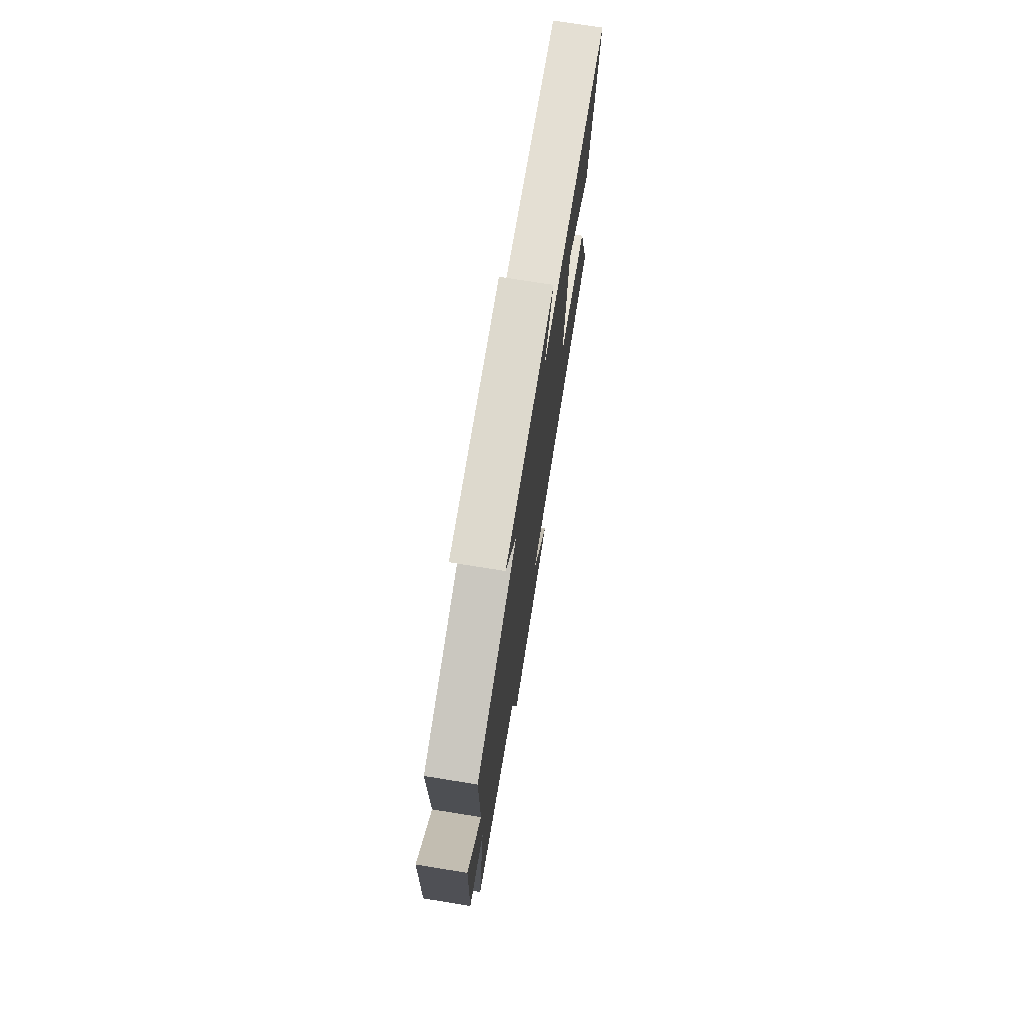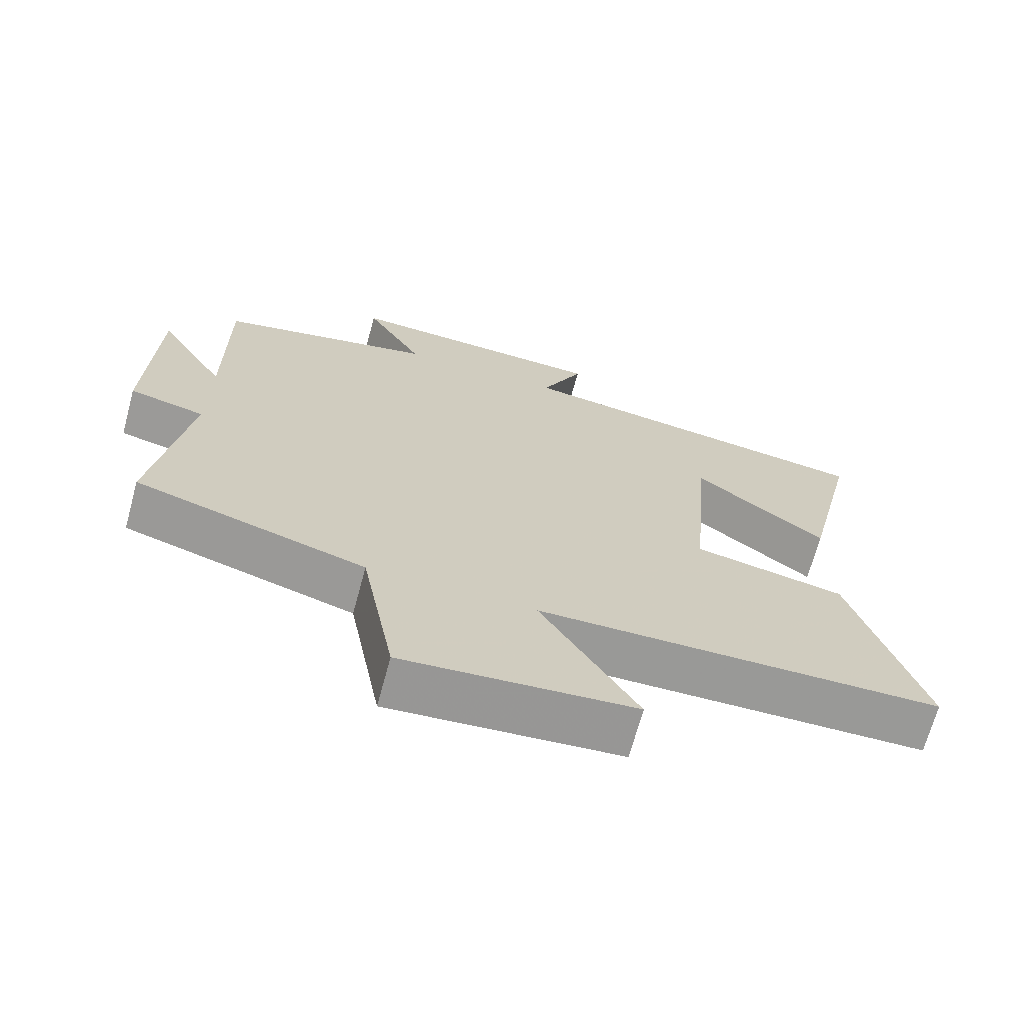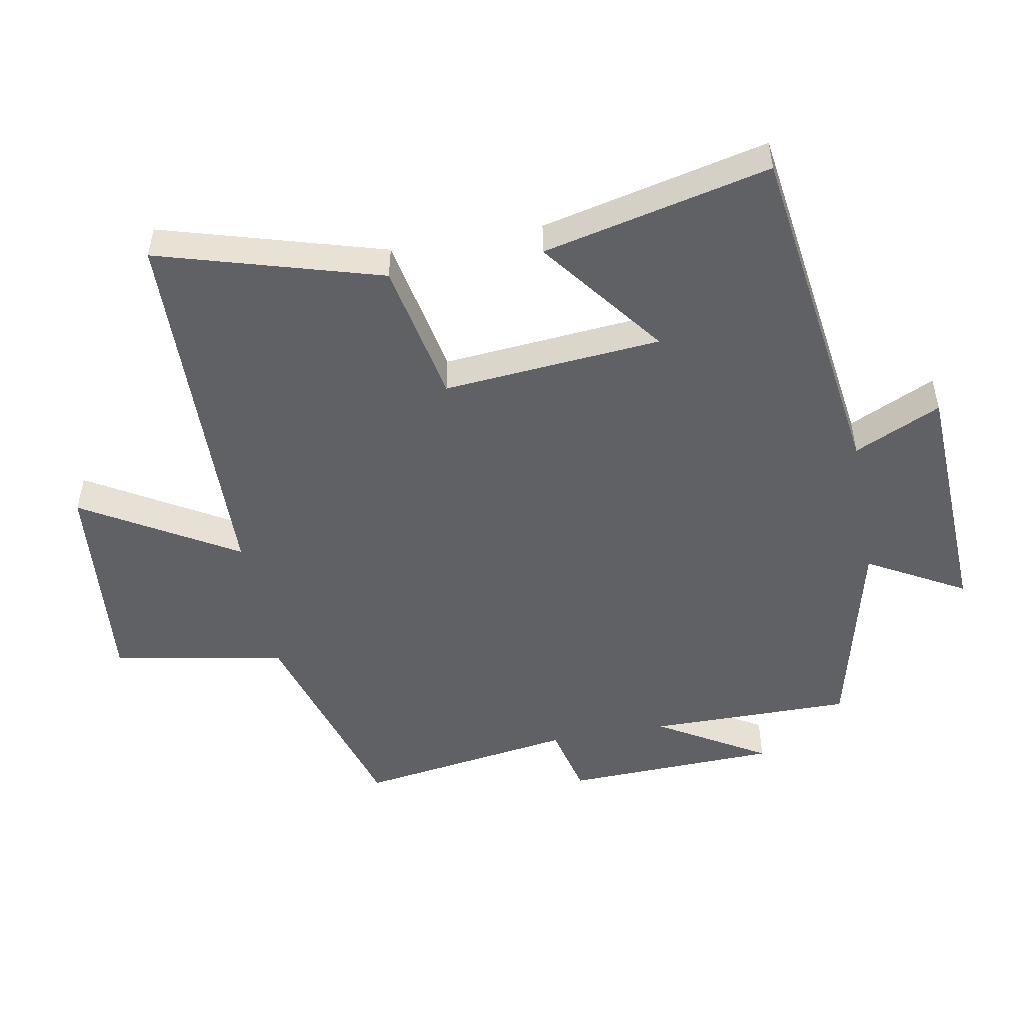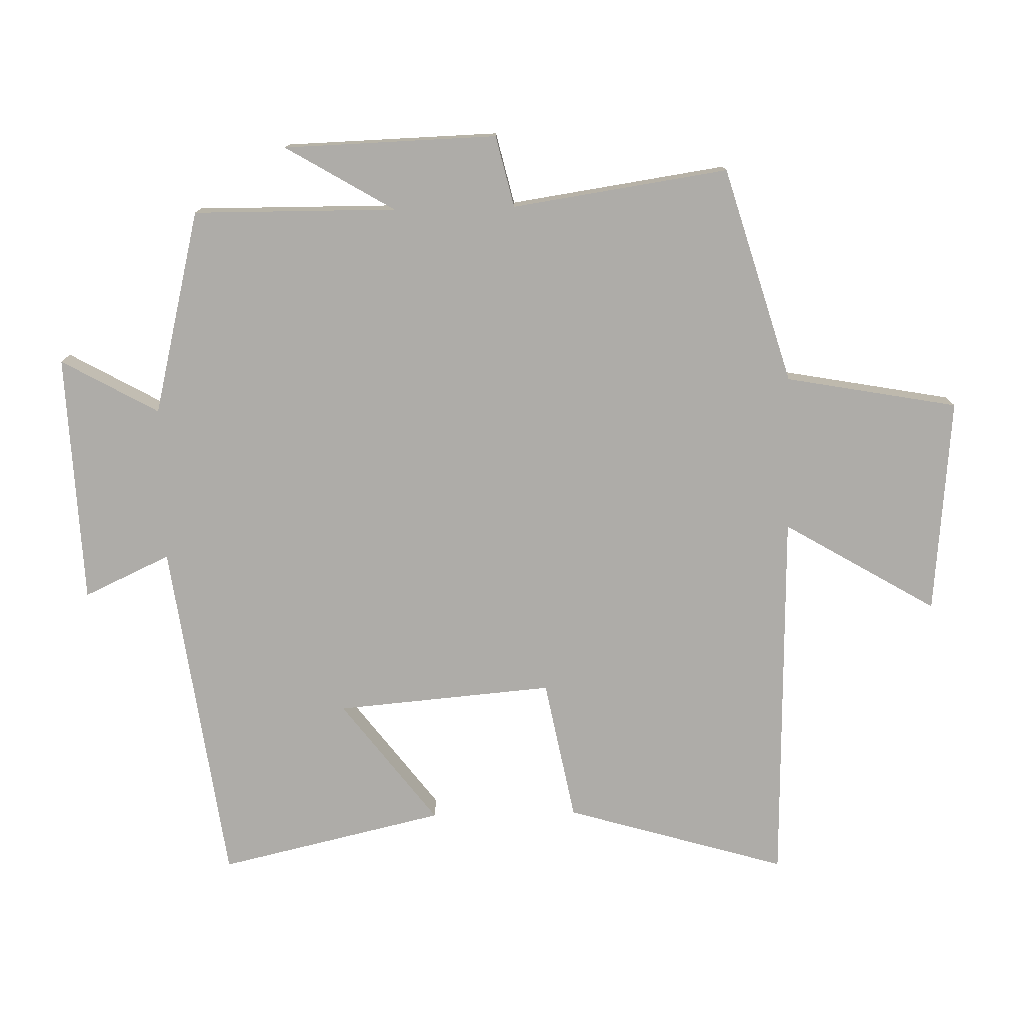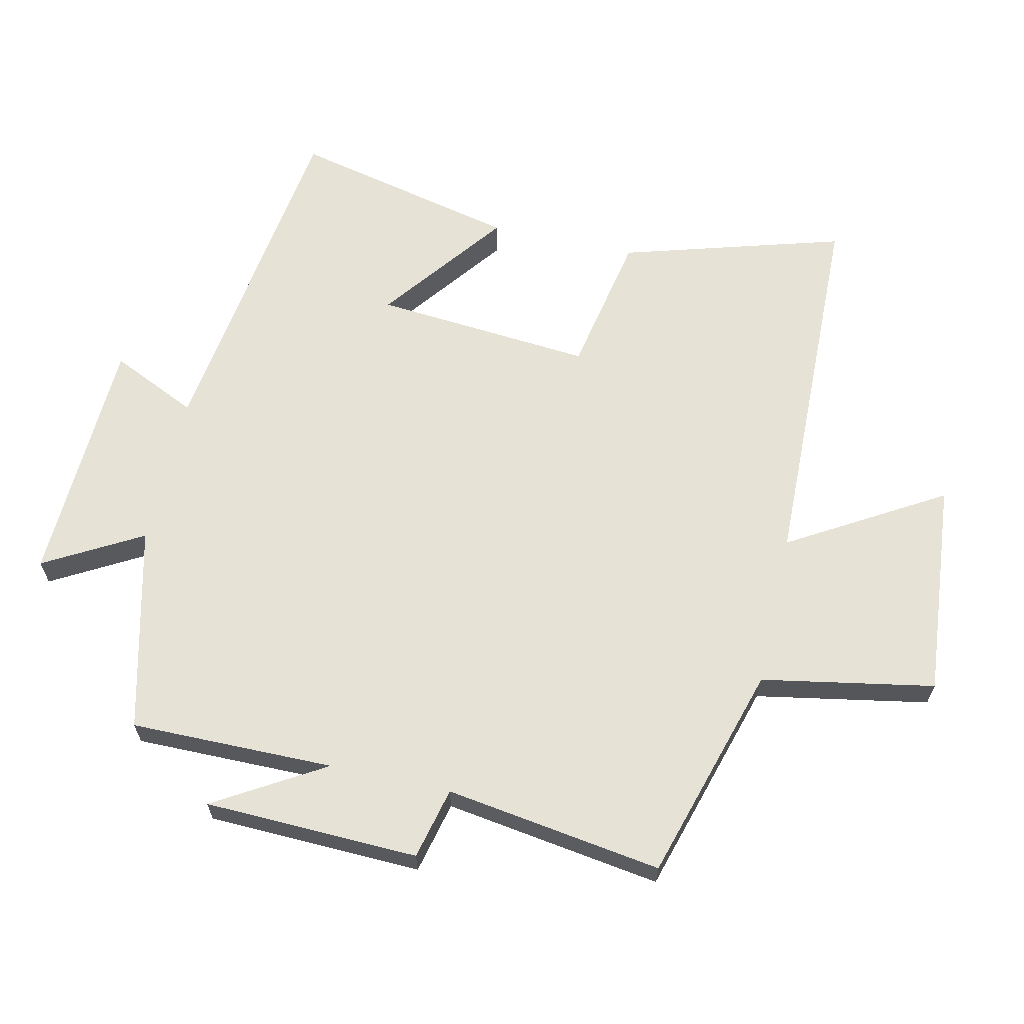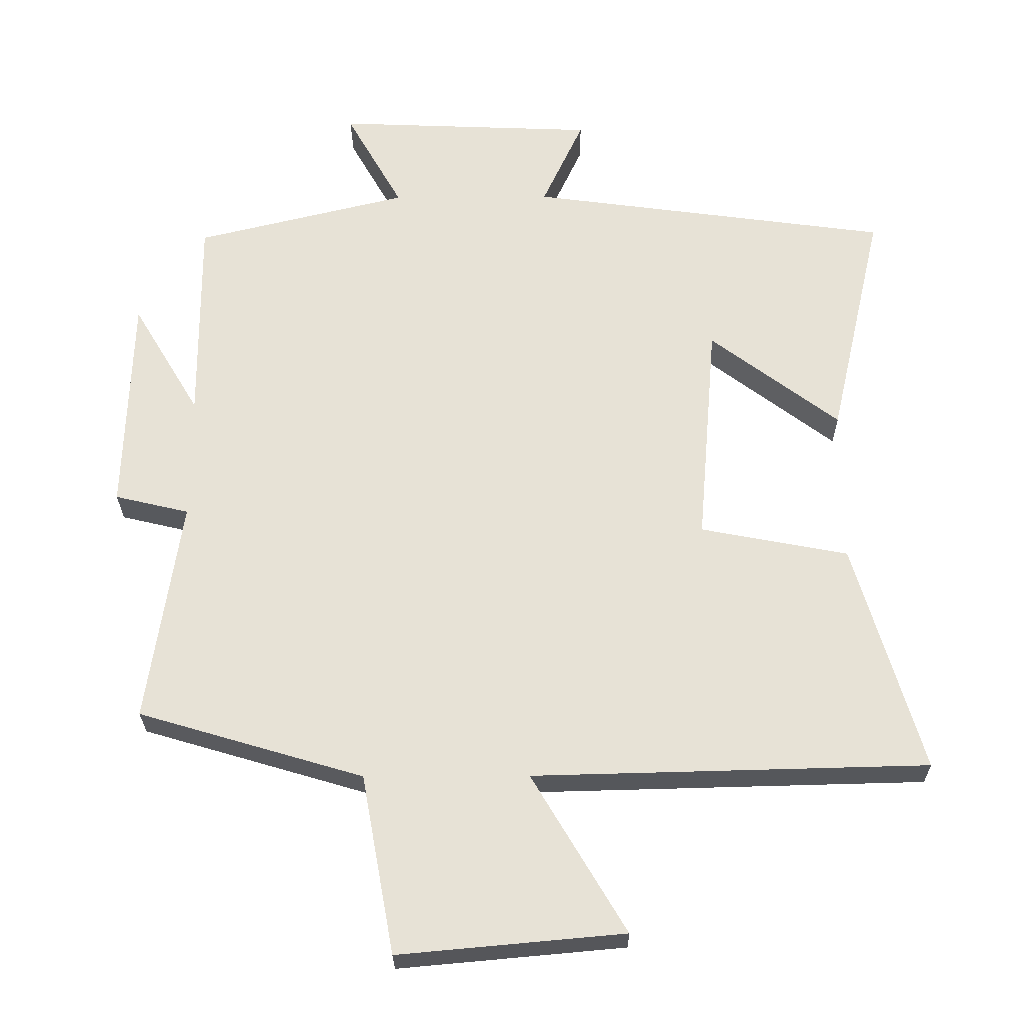
<metadata>
{"format":"obj","ext":"obj","renderer":"f3d","projection":"perspective","resolution":1024,"background":"white","views":[{"elev":74.5,"azim":99.1,"up":"+Z"},{"elev":-69.0,"azim":164.8,"up":"+Z"},{"elev":-50.3,"azim":-79.5,"up":"+Y"},{"elev":-76.8,"azim":91.3,"up":"+Y"},{"elev":64.0,"azim":102.6,"up":"+Y"},{"elev":-26.6,"azim":-179.4,"up":"+Z"}]}
</metadata>
<code>
v -0.599 0.07 -0.486
v -0.5 0.07 -0.148
v -0.283 0.07 -0.106
v -0.311 0.07 0.226
v -0.5 0.07 0.082
v -0.579 0.07 0.427
v -0.048 0.07 0.5
v -0.109 0.07 0.632
v 0.273 0.07 0.648
v 0.19 0.07 0.5
v 0.502 0.07 0.424
v 0.5 0.07 0.114
v 0.599 0.07 0.28
v 0.609 0.07 -0.046
v 0.5 0.07 -0.072
v 0.549 0.07 -0.402
v 0.219 0.07 -0.5
v 0.171 0.07 -0.763
v -0.159 0.07 -0.733
v -0.021 0.07 -0.5
v -0.599 0 -0.486
v -0.5 0 -0.148
v -0.283 0 -0.106
v -0.311 0 0.226
v -0.5 0 0.082
v -0.579 0 0.427
v -0.048 0 0.5
v -0.109 0 0.632
v 0.273 0 0.648
v 0.19 0 0.5
v 0.502 0 0.424
v 0.5 0 0.114
v 0.599 0 0.28
v 0.609 0 -0.046
v 0.5 0 -0.072
v 0.549 0 -0.402
v 0.219 0 -0.5
v 0.171 0 -0.763
v -0.159 0 -0.733
v -0.021 0 -0.5
f 17 18 19 20
f 1 2 3
f 20 1 3
f 17 20 3
f 16 17 3
f 15 16 3
f 12 13 14 15
f 12 15 3 4
f 10 11 12 4
f 7 8 9 10
f 7 10 4
f 4 5 6 7
f 40 39 38 37
f 23 22 21
f 23 21 40
f 23 40 37
f 23 37 36
f 23 36 35
f 35 34 33 32
f 24 23 35 32
f 24 32 31 30
f 30 29 28 27
f 24 30 27
f 27 26 25 24
f 1 21 22 2
f 2 22 23 3
f 3 23 24 4
f 4 24 25 5
f 5 25 26 6
f 6 26 27 7
f 7 27 28 8
f 8 28 29 9
f 9 29 30 10
f 10 30 31 11
f 11 31 32 12
f 12 32 33 13
f 13 33 34 14
f 14 34 35 15
f 15 35 36 16
f 16 36 37 17
f 17 37 38 18
f 18 38 39 19
f 19 39 40 20
f 20 40 21 1

</code>
